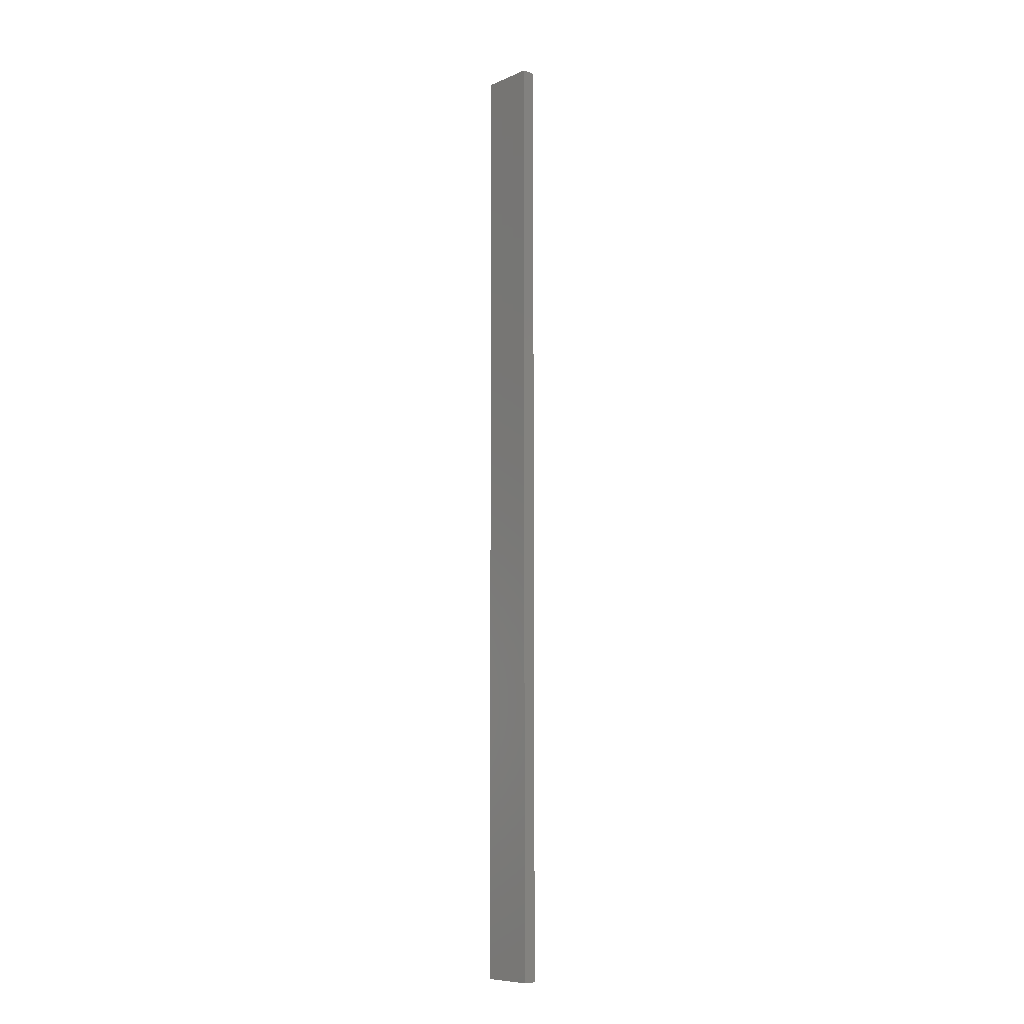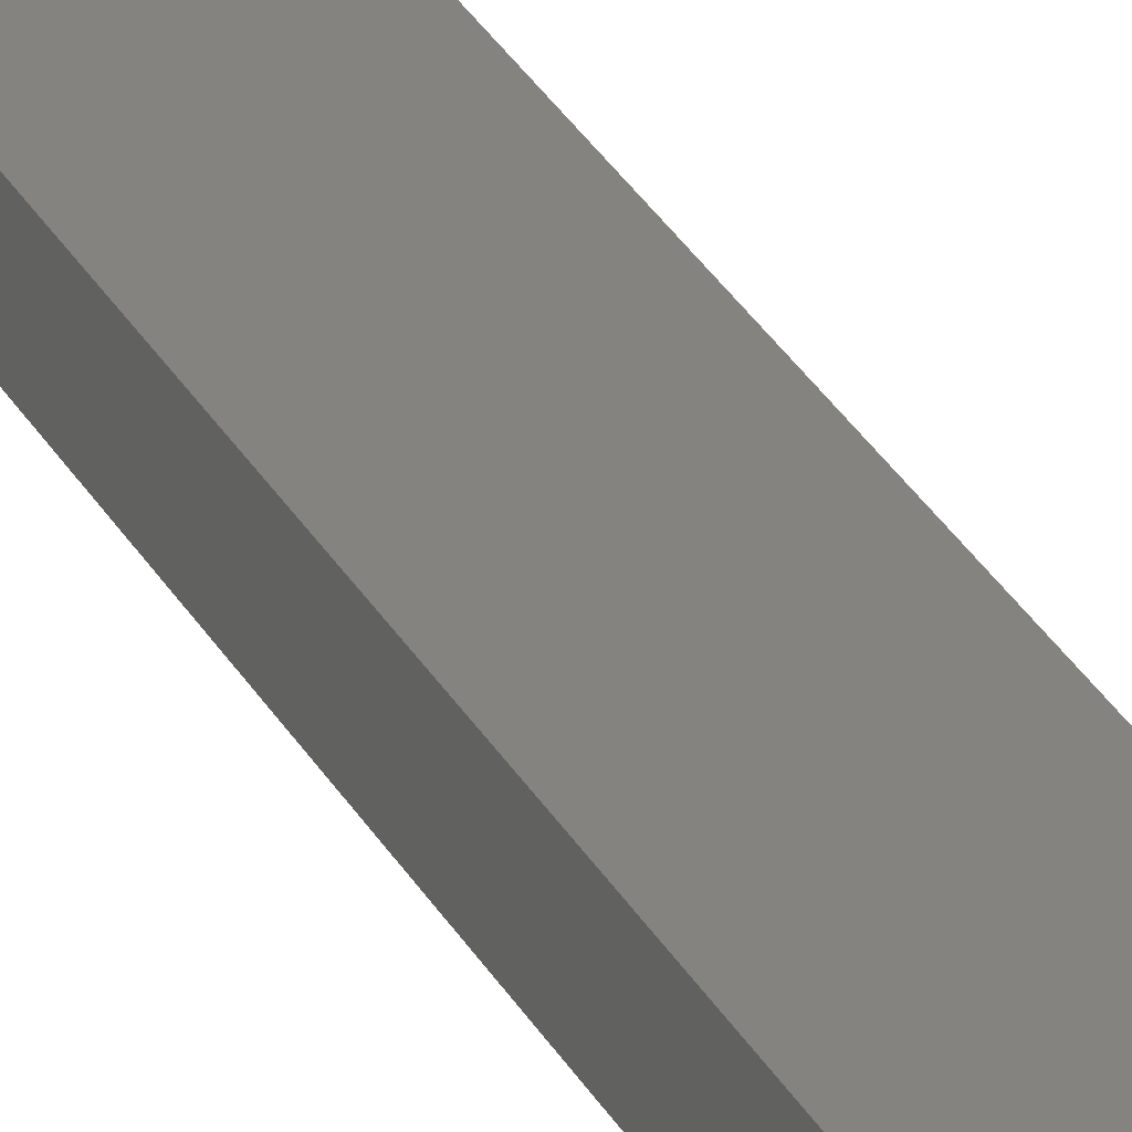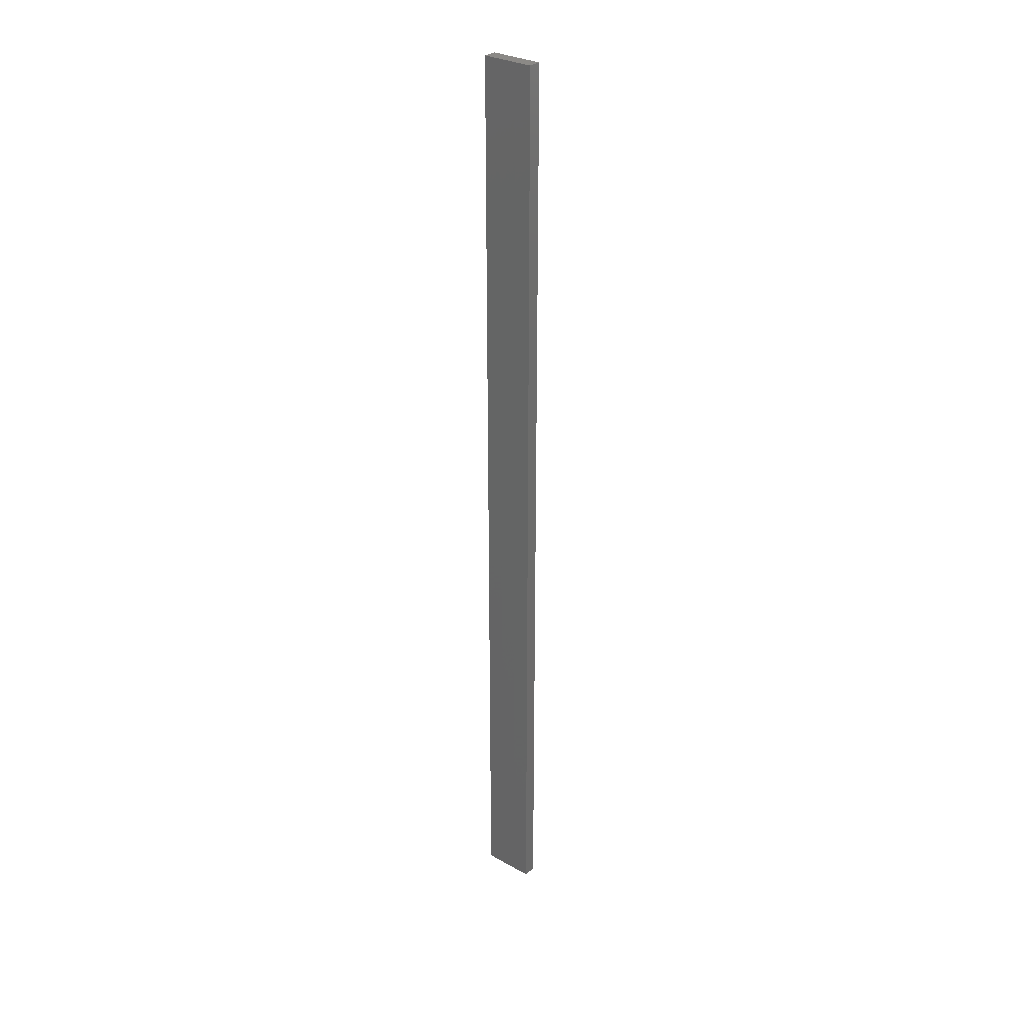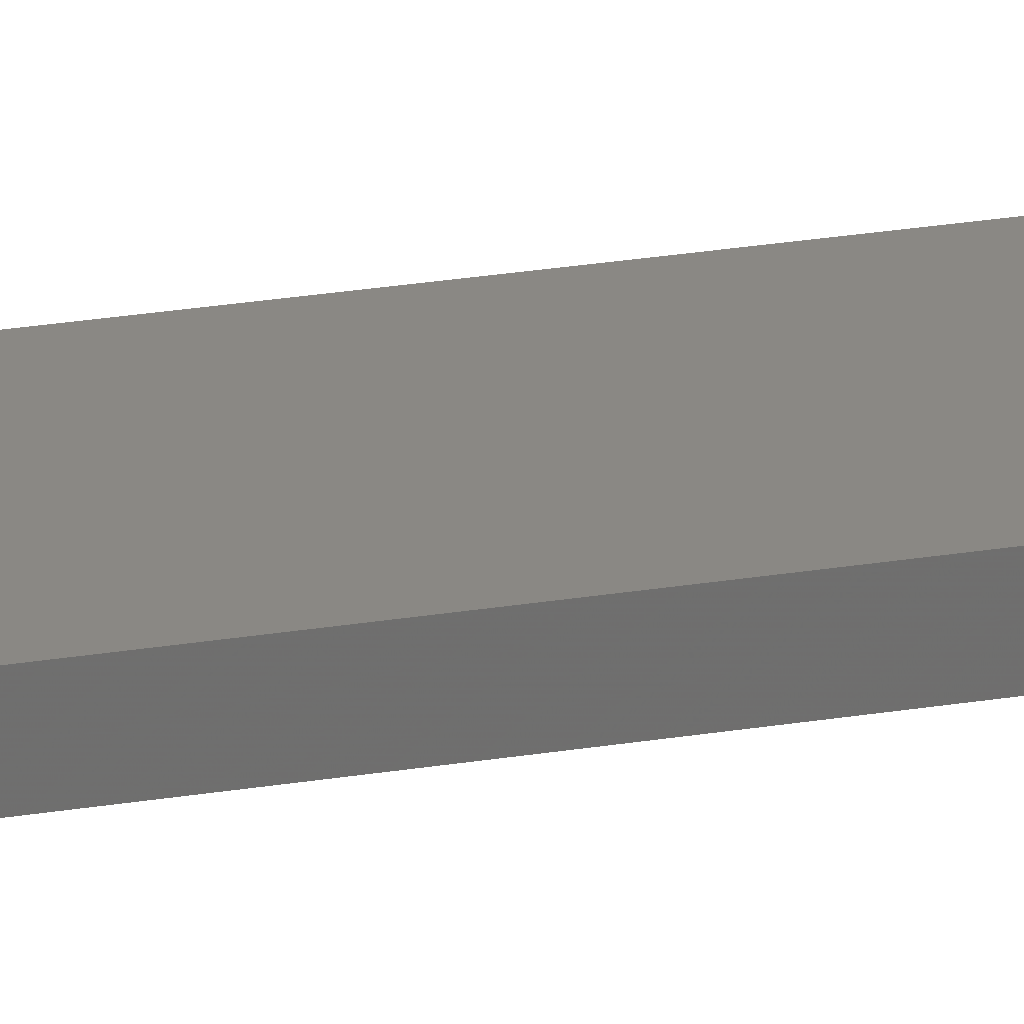
<metadata>
{"format":"stl","ext":"stl","renderer":"f3d","projection":"perspective","resolution":1024,"background":"white","views":[{"elev":-8.9,"azim":60.1,"up":"+Z"},{"elev":19.1,"azim":163.9,"up":"+Y"},{"elev":29.9,"azim":-128.9,"up":"+Z"},{"elev":16.0,"azim":-112.7,"up":"+Y"}]}
</metadata>
<code>
# stl→obj: 16 verts, 28 faces
v -19.06 2.388 -237.8
v -18.99 2.402 -237.8
v -18.99 2.402 -241.4
v -19.06 2.388 -241.4
v -19.12 2.374 -237.8
v -19.12 2.374 -241.4
v -19.19 2.361 -241.4
v -19.19 2.361 -237.8
v -19.18 2.312 -241.4
v -19.18 2.312 -237.8
v -18.98 2.353 -241.4
v -18.98 2.353 -237.8
v -19.04 2.339 -241.4
v -19.04 2.339 -237.8
v -19.11 2.325 -237.8
v -19.11 2.325 -241.4
f 1 2 3
f 1 3 4
f 5 4 6
f 5 6 7
f 5 1 4
f 8 5 7
f 8 9 10
f 7 9 8
f 11 12 13
f 12 14 13
f 13 15 16
f 16 15 9
f 14 15 13
f 15 10 9
f 12 3 2
f 11 3 12
f 16 9 7
f 6 16 7
f 13 16 6
f 4 13 6
f 3 11 13
f 3 13 4
f 10 15 8
f 15 5 8
f 15 14 5
f 14 1 5
f 14 12 1
f 12 2 1

</code>
